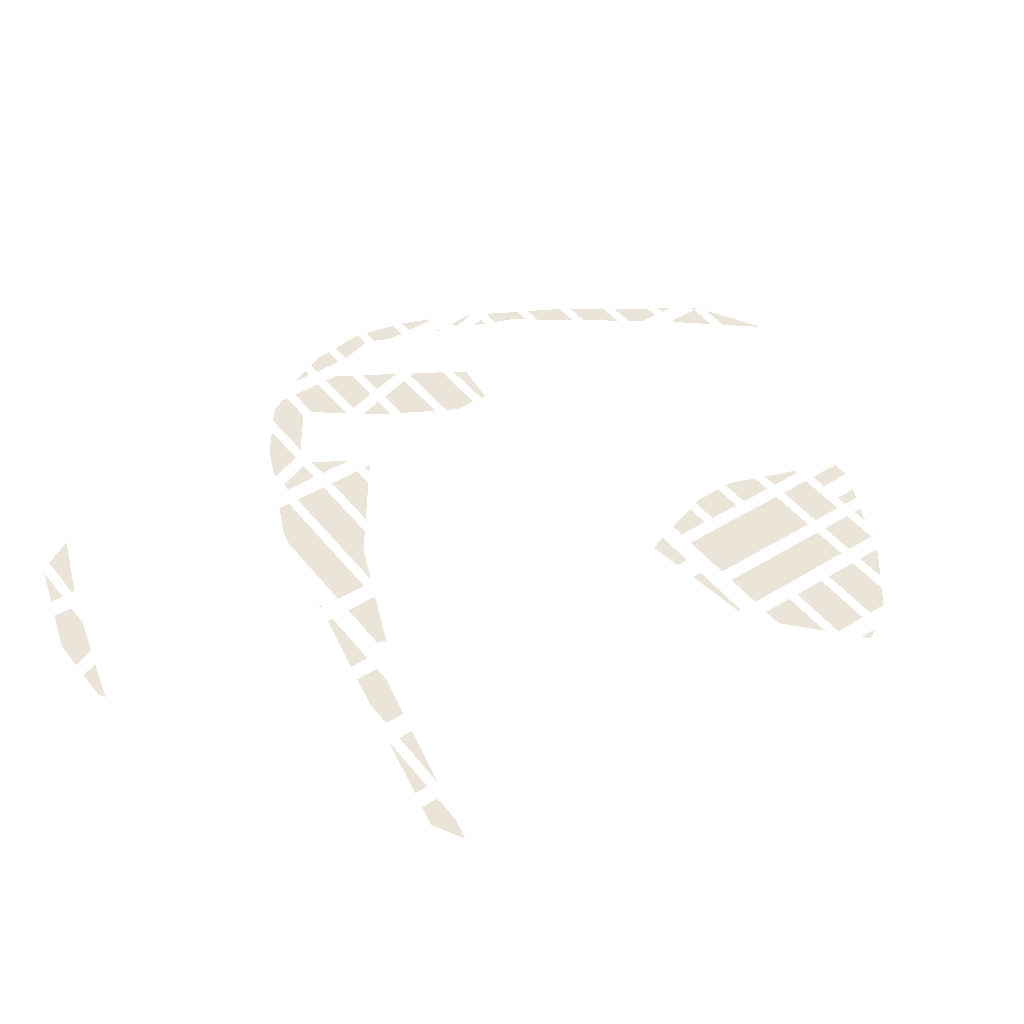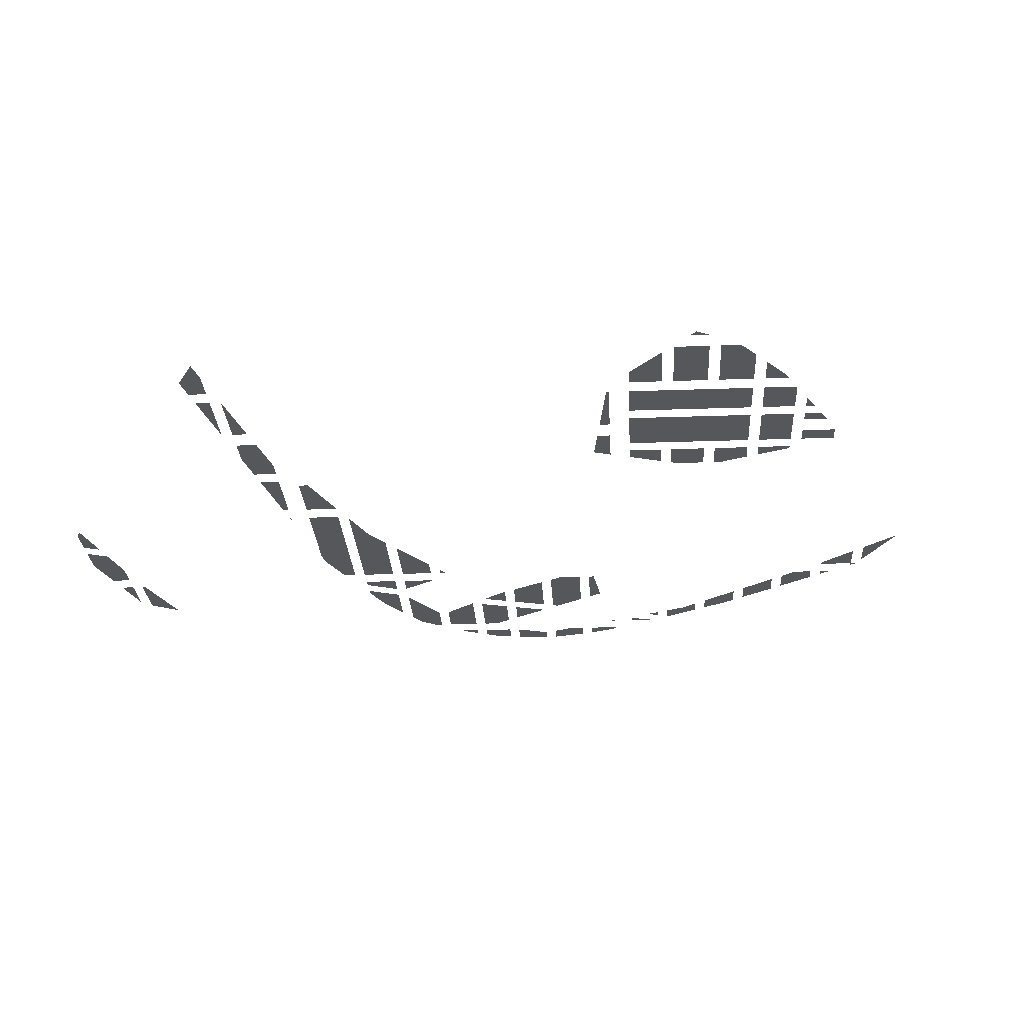
<metadata>
{"format":"obj","ext":"obj","renderer":"f3d","projection":"perspective","resolution":1024,"background":"white","views":[{"elev":44.9,"azim":25.5,"up":"+Y"},{"elev":-26.6,"azim":64.4,"up":"+Y"}]}
</metadata>
<code>
v -20.28 0 557
v -69.11 0 514.9
v -48.52 0 477.5
v -18.62 0 494
v -20.28 0 557
v -48.52 0 477.5
v -20.28 0 557
v -18.62 0 494
v 27.39 0 583.3
v 45.28 0 550.8
v 27.39 0 583.3
v -18.62 0 494
f 1 2 3
f 4 5 6
f 7 8 9
f 10 11 12
v 34.59 0 -714.2
v 29.59 0 -705.1
v 16.94 0 -712.1
v 16.94 0 -712.1
v 39.59 0 -723.3
v 34.59 0 -714.2
f 13 14 15
f 16 17 18
v -421 0 -458.5
v -418 0 -456.9
v -443.7 0 -410.2
v -455.5 0 -416.8
v -423.9 0 -460.1
v -421 0 -458.5
v -455.5 0 -416.8
v -467.4 0 -423.3
f 19 20 21 22
f 23 24 25 26
v 294.9 0 -46.82
v 291.9 0 -30.82
v 351.9 0 -6.29
v 357.6 0 -16.57
v 297.9 0 -62.83
v 294.9 0 -46.82
v 357.6 0 -16.57
v 363.2 0 -26.85
f 27 28 29 30
f 31 32 33 34
v -188.6 0 411.9
v -183.7 0 403.1
v -76.55 0 462.1
v -93.88 0 493.6
f 35 36 37 38
v 446.7 0 32.46
v 452.4 0 22.21
v 400 0 -6.595
v 391.1 0 9.71
v 502.4 0 55.22
v 504.7 0 51.01
v 452.4 0 22.21
v 446.7 0 32.46
f 39 40 41 42
f 43 44 45 46
v -346.4 0 -512.2
v -348.5 0 -509.7
v -347.6 0 -512.8
v -348.5 0 -508.5
v -349.5 0 -506.6
v -348.5 0 -509.7
v -348.5 0 -509.7
v -346.4 0 -512.2
v -347.5 0 -510.4
v -347.5 0 -510.4
v -348.5 0 -508.5
v -348.5 0 -509.7
v -346.4 0 -512.2
v -347.6 0 -512.8
v -345.4 0 -514.1
f 47 48 49
f 50 51 52
f 53 54 55
f 56 57 58
f 59 60 61
v -389 0 -434.8
v -386.5 0 -439.5
v -382.7 0 -437.4
v -382.7 0 -437.4
v -391.6 0 -430.1
v -389 0 -434.8
f 62 63 64
f 65 66 67
v 342.8 0 -168.3
v 334.2 0 -214.9
v 319.9 0 -180.9
v 319.9 0 -180.9
v 334.2 0 -214.9
v 322.3 0 -194
v 380.3 0 -182.3
v 342.8 0 -168.3
v 365.7 0 -155.7
v 370.5 0 -222.4
v 380.3 0 -182.3
v 394.9 0 -209
v 346 0 -235.9
v 334.2 0 -214.9
v 370.5 0 -222.4
v 370.5 0 -222.4
v 334.2 0 -214.9
v 342.8 0 -168.3
v 380.3 0 -182.3
v 370.5 0 -222.4
v 342.8 0 -168.3
f 68 69 70
f 71 72 73
f 74 75 76
f 77 78 79
f 80 81 82
f 83 84 85
f 86 87 88
v -351.4 0 -489.2
v -359.2 0 -491.4
v -349.2 0 -511.8
v -345.7 0 -513.9
v -357 0 -464.4
v -369.1 0 -471.1
v -359.2 0 -491.4
v -351.4 0 -489.2
f 89 90 91 92
f 93 94 95 96
v -320.7 0 -497.7
v -318.1 0 -509.3
v -304.3 0 -501.7
v -304.3 0 -501.7
v -323.3 0 -486.1
v -320.7 0 -497.7
f 97 98 99
f 100 101 102
v -665.7 0 558.1
v -750 0 511.7
v -750 0 451.6
v -663.1 0 553.4
f 103 104 105 106
v 106.9 0 649.9
v 100.6 0 661.3
v 54.35 0 621.4
v 54.54 0 621.1
v 159.2 0 678.7
v 146.8 0 701.1
v 100.6 0 661.3
v 106.9 0 649.9
f 107 108 109 110
f 111 112 113 114
v 237.9 0 722
v 171.6 0 722.5
v 187.2 0 694.1
v 269.4 0 750
v 203.5 0 750
v 237.9 0 722
v 171.6 0 722.5
v 237.9 0 722
v 203.5 0 750
f 115 116 117
f 118 119 120
f 121 122 123
v 520.2 0 -378.5
v 506 0 -352.6
v 534 0 -337.1
v 548.3 0 -363
v 534.5 0 -404.4
v 520.2 0 -378.5
v 548.3 0 -363
v 562.5 0 -388.9
f 124 125 126 127
f 128 129 130 131
v 614.1 0 -293.1
v 640.8 0 -278.3
v 621.5 0 -306.6
f 132 133 134
v 443.7 0 -297.5
v 471.8 0 -348.5
v 465.1 0 -352.2
v 417.5 0 -311.9
f 135 136 137 138
v 588.6 0 -327.1
v 597.1 0 -342.5
v 590.4 0 -352.4
v 580.6 0 -334.6
v 596.7 0 -319.6
v 603.9 0 -332.6
v 597.1 0 -342.5
v 588.6 0 -327.1
v 580.2 0 -311.7
v 588.6 0 -327.1
v 580.6 0 -334.6
v 570.8 0 -316.9
v 589.5 0 -306.6
v 596.7 0 -319.6
v 588.6 0 -327.1
v 580.2 0 -311.7
f 139 140 141 142
f 143 144 145 146
f 147 148 149 150
f 151 152 153 154
v 565.8 0 -263.5
v 579.9 0 -289
v 496.3 0 -335
v 482.3 0 -309.5
v 551.8 0 -238
v 565.8 0 -263.5
v 482.3 0 -309.5
v 468.2 0 -284
f 155 156 157 158
f 159 160 161 162
v 665.3 0 -241.6
v 664.3 0 -242.2
v 663.9 0 -241.4
v 664.8 0 -240.8
v 663.9 0 -241.4
v 661.9 0 -242.4
v 661 0 -240.8
v 663 0 -239.7
v 661 0 -240.8
v 657.1 0 -243
v 655.3 0 -239.7
v 659.2 0 -237.5
v 655.3 0 -239.7
v 647.5 0 -244
v 643.9 0 -237.5
v 651.7 0 -233.2
v 643.9 0 -237.5
v 628.2 0 -246.1
v 621.1 0 -233.1
v 636.7 0 -224.5
v 590.4 0 -250
v 576.3 0 -224.5
v 607 0 -207.6
v 621.1 0 -233.1
v 590.4 0 -250
v 607 0 -207.6
v 607 0 -207.6
v 636.7 0 -224.5
v 621.1 0 -233.1
v 590.4 0 -250
v 621.1 0 -233.1
v 628.2 0 -246.1
v 636.7 0 -224.5
v 607 0 -207.6
v 637.7 0 -190.7
v 604.4 0 -275.5
v 590.4 0 -250
v 628.2 0 -246.1
v 604.4 0 -275.5
v 628.2 0 -246.1
v 635 0 -258.7
v 647.5 0 -244
v 628.2 0 -246.1
v 643.9 0 -237.5
v 635 0 -258.7
v 628.2 0 -246.1
v 647.5 0 -244
v 659.2 0 -237.5
v 655.3 0 -239.7
v 651.7 0 -233.2
v 657.1 0 -243
v 635 0 -258.7
v 647.5 0 -244
v 651.7 0 -233.2
v 643.9 0 -237.5
v 636.7 0 -224.5
v 655.3 0 -239.7
v 657.1 0 -243
v 647.5 0 -244
v 651.7 0 -233.2
v 636.7 0 -224.5
v 651.7 0 -216.2
v 663 0 -239.7
v 661 0 -240.8
v 659.2 0 -237.5
v 661.9 0 -242.4
v 657.1 0 -243
v 661 0 -240.8
v 663 0 -239.7
v 659.2 0 -237.5
v 651.7 0 -216.2
v 659.2 0 -237.5
v 651.7 0 -233.2
v 651.7 0 -216.2
v 664.8 0 -240.8
v 663 0 -239.7
v 651.7 0 -216.2
v 651.7 0 -216.2
v 636.7 0 -224.5
v 637.7 0 -190.7
v 664.3 0 -242.2
v 661.9 0 -242.4
v 663.9 0 -241.4
v 635 0 -258.7
v 661.9 0 -242.4
v 664.3 0 -242.2
v 665.8 0 -241.6
v 665.3 0 -241.6
v 664.8 0 -240.8
v 665.3 0 -241.6
v 665.8 0 -241.6
v 665.7 0 -241.8
v 665.8 0 -241.6
v 664.8 0 -240.8
v 651.7 0 -216.2
v 664.3 0 -242.2
v 665.3 0 -241.6
v 665.7 0 -241.8
v 664.8 0 -240.8
v 663.9 0 -241.4
v 663 0 -239.7
v 635 0 -258.7
v 664.3 0 -242.2
v 665.7 0 -241.8
v 635 0 -258.7
v 657.1 0 -243
v 661.9 0 -242.4
f 163 164 165 166
f 167 168 169 170
f 171 172 173 174
f 175 176 177 178
f 179 180 181 182
f 183 184 185
f 186 187 188
f 189 190 191
f 192 193 194
f 195 196 197
f 198 199 200
f 201 202 203
f 204 205 206
f 207 208 209
f 210 211 212
f 213 214 215
f 216 217 218
f 219 220 221
f 222 223 224
f 225 226 227
f 228 229 230
f 231 232 233
f 234 235 236
f 237 238 239
f 240 241 242
f 243 244 245
f 246 247 248
f 249 250 251
f 252 253 254
f 255 256 257
f 258 259 260
f 261 262 263
f 264 265 266
f 267 268 269
v 715.5 0 -147.9
v 692.5 0 -202.4
v 686 0 -212
v 665.8 0 -175.2
f 270 271 272 273
v 237.4 0 -749.1
v 239 0 -748.2
v 167 0 -721.5
v 141.2 0 -735.8
v 235.7 0 -750
v 237.4 0 -749.1
v 141.2 0 -735.8
v 115.3 0 -750
f 274 275 276 277
f 278 279 280 281
v 656.1 0 -157.7
v 626.7 0 -104.2
v 677.5 0 -76.23
v 728 0 -118.2
v 656.1 0 -157.7
v 677.5 0 -76.23
v 728 0 -118.2
v 677.5 0 -76.23
v 744.9 0 -78.11
v 728.4 0 -48.23
v 744.9 0 -78.11
v 677.5 0 -76.23
f 282 283 284
f 285 286 287
f 288 289 290
f 291 292 293
v 617 0 -86.71
v 587.7 0 -33.5
v 689.5 0 22.51
v 718.8 0 -30.71
f 294 295 296 297
v 750 0 13.24
v 750 0 -13.15
v 733.5 0 16.97
f 298 299 300
v 593.6 0 25.71
v 565.3 0 43.26
v 580.4 0 51.61
v 623.1 0 41.96
v 564.1 0 9.462
v 550.1 0 34.9
v 565.3 0 43.26
v 593.6 0 25.71
v 621.9 0 8.16
v 593.6 0 25.71
v 623.1 0 41.96
v 665.8 0 32.3
v 578.1 0 -15.98
v 564.1 0 9.462
v 593.6 0 25.71
v 621.9 0 8.16
f 301 302 303 304
f 305 306 307 308
f 309 310 311 312
f 313 314 315 316
v -439.4 0 -222.5
v -463.6 0 -235.8
v -401.4 0 -269.8
v -401.4 0 -269.8
v -415.2 0 -209.1
v -439.4 0 -222.5
f 317 318 319
f 320 321 322
v -382.6 0 -226.1
v -375.5 0 -257.2
v -274.1 0 -201.3
v -304.2 0 -183
v -389.7 0 -195.1
v -382.6 0 -226.1
v -304.2 0 -183
v -334.3 0 -164.6
f 323 324 325 326
f 327 328 329 330
v -419.8 0 -188.8
v -432.1 0 -135
v -478.9 0 -160.8
v -513.6 0 -208.6
v -419.8 0 -188.8
v -478.9 0 -160.8
v -484.5 0 -224.4
v -419.8 0 -188.8
v -513.6 0 -208.6
v -525.7 0 -186.5
v -513.6 0 -208.6
v -478.9 0 -160.8
f 331 332 333
f 334 335 336
f 337 338 339
f 340 341 342
v -360.5 0 -148.5
v -367.1 0 -144.5
v -404.8 0 -128.6
v -399.6 0 -151.7
v -353.9 0 -152.6
v -360.5 0 -148.5
v -399.6 0 -151.7
v -394.3 0 -174.8
f 343 344 345 346
f 347 348 349 350
v -535.4 0 -169
v -437.2 0 -115
v -504.3 0 -86.75
v -562.9 0 -119
f 351 352 353 354
v -317.6 0 16.01
v -321.6 0 7.568
v -319 0 2.779
v -321.6 0 7.568
v -317.6 0 16.01
v -324.2 0 12.36
v -319 0 2.779
v -311 0 19.67
v -317.6 0 16.01
f 355 356 357
f 358 359 360
f 361 362 363
v -366.8 0 11.74
v -365.4 0 12.52
v -394.1 0 64.58
v -429.1 0 45.28
f 364 365 366 367
v -421.4 0 72.36
v -403.7 0 82.1
v -433.1 0 135.4
v -440.5 0 131.4
v -439.1 0 62.61
v -421.4 0 72.36
v -440.5 0 131.4
v -447.9 0 127.3
f 368 369 370 371
f 372 373 374 375
v -494.7 0 -345.6
v -523.2 0 -361.3
v -502.6 0 -384.9
v -466.6 0 -368.6
v -494.7 0 -345.6
v -502.6 0 -384.9
v -466.6 0 -368.6
v -502.6 0 -384.9
v -453.3 0 -392.7
v -481.9 0 -408.5
v -453.3 0 -392.7
v -502.6 0 -384.9
f 376 377 378
f 379 380 381
f 382 383 384
f 385 386 387
v -220.9 0 384
v -216.5 0 387.9
v -215.9 0 386.8
v -218.6 0 383.9
v -215.9 0 386.8
v -215.3 0 385.7
v -222 0 382
v -225.4 0 380.2
v -220.9 0 384
v -222 0 382
v -215.9 0 386.8
v -218.6 0 383.9
v -220.9 0 384
v -215.9 0 386.8
v -222 0 382
f 388 389 390
f 391 392 393
f 394 395 396
f 397 398 399
f 400 401 402
v -242.7 0 -308.8
v -202.6 0 -283.2
v -200.2 0 -287.6
v -235.7 0 -314.2
v -282.8 0 -334.4
v -242.7 0 -308.8
v -235.7 0 -314.2
v -271.1 0 -340.8
v -249.7 0 -303.5
v -205 0 -278.9
v -202.6 0 -283.2
v -242.7 0 -308.8
v -294.4 0 -328.1
v -249.7 0 -303.5
v -242.7 0 -308.8
v -282.8 0 -334.4
f 403 404 405 406
f 407 408 409 410
f 411 412 413 414
f 415 416 417 418
v -171.2 0 -264.1
v -170.6 0 -265.3
v -171.8 0 -264.5
v -172.5 0 -263.3
v -170.6 0 -265.3
v -171.2 0 -264.1
v -170 0 -264.9
v -170.6 0 -265.3
v -171.2 0 -265.8
v -171.8 0 -264.5
f 419 420 421 422
f 423 424 425
f 426 427 428
v 168.8 0 661.1
v 169 0 660.8
v 77.47 0 579.4
v 64.19 0 603.5
f 429 430 431 432
v -275.9 0 -548.6
v -277.8 0 -551.8
v -295.9 0 -540.6
v -294 0 -537.5
v -312.9 0 -529.3
v -295.9 0 -540.6
v -310.9 0 -535.4
v -277.8 0 -551.8
v -310.9 0 -535.4
v -295.9 0 -540.6
v -287.7 0 -515.4
v -294 0 -537.5
v -312.9 0 -529.3
v -295.9 0 -540.6
v -312.9 0 -529.3
v -294 0 -537.5
v -258.6 0 -539.3
v -294 0 -537.5
v -287.7 0 -515.4
v -275.9 0 -548.6
v -257.7 0 -568.2
v -277.8 0 -551.8
v -310.9 0 -535.4
v -277.8 0 -551.8
v -257.7 0 -568.2
v -258.6 0 -539.3
v -229.3 0 -552.6
v -275.9 0 -548.6
v -257.7 0 -568.2
v -275.9 0 -548.6
v -229.3 0 -552.6
v -294 0 -537.5
v -258.6 0 -539.3
v -275.9 0 -548.6
f 433 434 435 436
f 437 438 439
f 440 441 442
f 443 444 445
f 446 447 448
f 449 450 451
f 452 453 454
f 455 456 457
f 458 459 460
f 461 462 463
f 464 465 466
v 342 0 -112.8
v 328 0 -87.34
v 304.8 0 -100.1
v 310.4 0 -130.2
v 356 0 -138.2
v 342 0 -112.8
v 310.4 0 -130.2
v 316 0 -160.2
f 467 468 469 470
f 471 472 473 474
v -558 0 729.6
v -557.5 0 730.5
v -557.4 0 730
v -557.5 0 730.5
v -558 0 729.6
v -558.6 0 729.3
f 475 476 477
f 478 479 480
v -686.9 0 596.5
v -675.4 0 575.6
v -742.8 0 538.4
f 481 482 483
v -601.1 0 616.5
v -554.6 0 708.7
v -548.9 0 666.9
v -605.6 0 680.6
v -554.6 0 708.7
v -660.7 0 623.6
v -601.1 0 616.5
v -643.8 0 592.9
v -554.6 0 708.7
v -660.7 0 623.6
v -554.6 0 708.7
v -643.8 0 592.9
f 484 485 486
f 487 488 489
f 490 491 492
f 493 494 495
v -523.9 0 691
v -528.3 0 723.2
v -479.6 0 750
v -462.9 0 750
f 496 497 498 499
v -25.4 0 -645
v -37.21 0 -685.3
v -69.5 0 -669.3
v 19.95 0 -687.6
v -37.21 0 -685.3
v -25.4 0 -645
v 3.837 0 -658.3
v 19.95 0 -687.6
v -25.4 0 -645
v -4.911 0 -701.3
v -37.21 0 -685.3
v 19.95 0 -687.6
f 500 501 502
f 503 504 505
f 506 507 508
f 509 510 511
v -91.37 0 -658.5
v -155 0 -627.1
v -114.4 0 -604.7
v -48.14 0 -634.7
f 512 513 514 515
v 88.45 0 -747.4
v 83.21 0 -744.8
v 90.38 0 -740.9
v 92.89 0 -745.4
v 93.68 0 -750
v 88.45 0 -747.4
v 92.89 0 -745.4
v 95.4 0 -750
f 516 517 518 519
f 520 521 522 523
v 67.06 0 -684.5
v 142.3 0 -712.3
v 90.38 0 -740.9
v 61.13 0 -687.7
f 524 525 526 527
v -176.9 0 -616.3
v -171.8 0 -578.6
v -137.1 0 -594.4
v -192.3 0 -608.7
v -171.8 0 -578.6
v -176.9 0 -616.3
v -238.2 0 -580.3
v -206.5 0 -562.9
v -192.3 0 -608.7
v -171.8 0 -578.6
v -192.3 0 -608.7
v -206.5 0 -562.9
f 528 529 530
f 531 532 533
f 534 535 536
f 537 538 539
v 382 0 -281.7
v 380.2 0 -239.9
v 362.7 0 -265.5
v 380.2 0 -239.9
v 355.9 0 -253.3
v 362.7 0 -265.5
v 419.3 0 -253.2
v 404.6 0 -226.5
v 380.2 0 -239.9
v 401.2 0 -298
v 434 0 -280
v 419.3 0 -253.2
v 419.3 0 -253.2
v 382 0 -281.7
v 401.2 0 -298
v 380.2 0 -239.9
v 382 0 -281.7
v 419.3 0 -253.2
f 540 541 542
f 543 544 545
f 546 547 548
f 549 550 551
f 552 553 554
f 555 556 557
v 489.1 0 -124.1
v 436.1 0 -27.83
v 352.5 0 -73.83
v 405.6 0 -170.1
v 542.1 0 -220.5
v 489.1 0 -124.1
v 405.6 0 -170.1
v 458.6 0 -266.5
f 558 559 560 561
f 562 563 564 565
v 544.4 0 -93.74
v 491.3 0 2.569
v 460.6 0 -14.33
v 513.6 0 -110.6
v 597.4 0 -190.1
v 544.4 0 -93.74
v 513.6 0 -110.6
v 566.7 0 -207
v 575.1 0 -76.84
v 522 0 19.47
v 491.3 0 2.569
v 544.4 0 -93.74
v 628.1 0 -173.2
v 575.1 0 -76.84
v 544.4 0 -93.74
v 597.4 0 -190.1
f 566 567 568 569
f 570 571 572 573
f 574 575 576 577
f 578 579 580 581
v -532.2 0 -308.5
v -541.2 0 -278.5
v -523.1 0 -268.5
v -516.5 0 -299.9
v -523.2 0 -338.5
v -532.2 0 -308.5
v -516.5 0 -299.9
v -509.9 0 -331.2
v -547.8 0 -317.1
v -559.2 0 -288.4
v -541.2 0 -278.5
v -532.2 0 -308.5
v -536.4 0 -345.8
v -547.8 0 -317.1
v -532.2 0 -308.5
v -523.2 0 -338.5
f 582 583 584 585
f 586 587 588 589
f 590 591 592 593
f 594 595 596 597
v -575.2 0 -248.1
v -531.7 0 -250.4
v -566.6 0 -269.7
v -578.6 0 -215.6
v -531.7 0 -250.4
v -575.2 0 -248.1
v -578.6 0 -215.6
v -557.3 0 -203.9
v -544.5 0 -227.1
v -531.7 0 -250.4
v -578.6 0 -215.6
v -544.5 0 -227.1
f 598 599 600
f 601 602 603
f 604 605 606
f 607 608 609
v -575.5 0 -170.7
v -566.9 0 -186.4
v -580.8 0 -194
v -582.7 0 -176.6
v -584.2 0 -155
v -575.5 0 -170.7
v -582.7 0 -176.6
v -584.5 0 -159.1
f 610 611 612 613
f 614 615 616 617
v -491.8 0 -23.12
v -516.3 0 -2.674
v -468.8 0 23.48
v -491.8 0 -23.12
v -514.8 0 -69.71
v -563.8 0 -28.83
v -563.8 0 -28.83
v -516.3 0 -2.674
v -491.8 0 -23.12
v -514.8 0 -69.71
v -543.7 0 -85.6
v -576.6 0 -55.18
v -572.5 0 -101.5
v -579.2 0 -89.38
v -543.7 0 -85.6
v -576.6 0 -55.18
v -543.7 0 -85.6
v -579.2 0 -89.38
v -563.8 0 -28.83
v -514.8 0 -69.71
v -576.6 0 -55.18
f 618 619 620
f 621 622 623
f 624 625 626
f 627 628 629
f 630 631 632
f 633 634 635
f 636 637 638
v -252.8 0 142.4
v -296.3 0 50.56
v -333.9 0 29.88
v -362.5 0 81.94
f 639 640 641 642
v -536 0 28.21
v -520.9 0 17.61
v -548.6 0 2.345
v -536 0 28.21
v -523.5 0 54.07
v -520.9 0 17.61
v -493.2 0 32.87
v -520.9 0 17.61
v -523.5 0 54.07
v -503.4 0 80.93
v -493.2 0 32.87
v -523.5 0 54.07
v -503.4 0 80.93
v -469.8 0 80.48
v -465.4 0 48.14
v -503.4 0 80.93
v -483.3 0 107.8
v -469.8 0 80.48
v -474.2 0 112.8
v -469.8 0 80.48
v -483.3 0 107.8
v -493.2 0 32.87
v -503.4 0 80.93
v -465.4 0 48.14
f 643 644 645
f 646 647 648
f 649 650 651
f 652 653 654
f 655 656 657
f 658 659 660
f 661 662 663
f 664 665 666
v -216.2 0 219.4
v -244.5 0 239.2
v -166 0 282.4
v -216.2 0 219.4
v -238.1 0 173.3
v -323 0 196
v -323 0 196
v -244.5 0 239.2
v -216.2 0 219.4
v -305.2 0 136.4
v -401.5 0 152.8
v -323 0 196
v -401.5 0 152.8
v -305.2 0 136.4
v -372.2 0 99.46
v -238.1 0 173.3
v -305.2 0 136.4
v -323 0 196
f 667 668 669
f 670 671 672
f 673 674 675
f 676 677 678
f 679 680 681
f 682 683 684
v -334.5 0 -274.6
v -338.3 0 -267.7
v -305.3 0 -249.6
v -301.6 0 -256.4
v -305.3 0 -249.6
v -254.4 0 -213.3
v -234.4 0 -225.6
v -312.6 0 -245.4
v -254.4 0 -213.3
v -305.3 0 -249.6
v -301.6 0 -256.4
v -305.3 0 -249.6
v -234.4 0 -225.6
v -264.9 0 -289
v -234.4 0 -225.6
v -214.7 0 -261.4
v -301.6 0 -256.4
v -234.4 0 -225.6
v -264.9 0 -289
v -264.9 0 -289
v -315.2 0 -316.7
v -301.6 0 -256.4
v -338.3 0 -267.7
v -370.9 0 -277.5
v -312.6 0 -245.4
v -368.6 0 -287.6
v -370.9 0 -277.5
v -338.3 0 -267.7
v -315.2 0 -316.7
v -368.6 0 -287.6
v -334.5 0 -274.6
v -338.3 0 -267.7
v -334.5 0 -274.6
v -368.6 0 -287.6
v -334.5 0 -274.6
v -301.6 0 -256.4
v -315.2 0 -316.7
v -338.3 0 -267.7
v -312.6 0 -245.4
v -305.3 0 -249.6
f 685 686 687 688
f 689 690 691
f 692 693 694
f 695 696 697
f 698 699 700
f 701 702 703
f 704 705 706
f 707 708 709
f 710 711 712
f 713 714 715
f 716 717 718
f 719 720 721
f 722 723 724
v -421.9 0 189.8
v -330.7 0 214.6
v -411.2 0 170.3
v -330.7 0 214.6
v -421.9 0 189.8
v -378 0 248.6
v -378 0 248.6
v -357.2 0 266.5
v -330.7 0 214.6
v -277.5 0 310.4
v -169.8 0 303.2
v -250.3 0 258.9
v -250.3 0 258.9
v -357.2 0 266.5
v -277.5 0 310.4
v -169.8 0 303.2
v -277.5 0 310.4
v -197.9 0 354.2
v -330.7 0 214.6
v -357.2 0 266.5
v -250.3 0 258.9
f 725 726 727
f 728 729 730
f 731 732 733
f 734 735 736
f 737 738 739
f 740 741 742
f 743 744 745
v -138.9 0 338.4
v -140.9 0 358.8
v -129.7 0 349.9
v -138.9 0 338.4
v -133.6 0 323.1
v -138.3 0 320.5
v -129.7 0 349.9
v -133.6 0 323.1
v -138.9 0 338.4
v -152.3 0 346
v -138.9 0 338.4
v -138.3 0 320.5
v -140.9 0 358.8
v -152.3 0 346
v -166.4 0 371.6
v -152.3 0 346
v -140.9 0 358.8
v -138.9 0 338.4
v -129.7 0 349.9
v -111 0 351.5
v -133.6 0 323.1
v -136.9 0 387.8
v -88.4 0 379.8
v -111 0 351.5
v -77.88 0 420.3
v -65.8 0 408.2
v -88.4 0 379.8
v -166.4 0 371.6
v -136.9 0 387.8
v -140.9 0 358.8
v -140.9 0 358.8
v -136.9 0 387.8
v -129.7 0 349.9
v -107.4 0 404
v -88.4 0 379.8
v -136.9 0 387.8
v -107.4 0 404
v -77.88 0 420.3
v -88.4 0 379.8
v -111 0 351.5
v -129.7 0 349.9
v -136.9 0 387.8
f 746 747 748
f 749 750 751
f 752 753 754
f 755 756 757
f 758 759 760
f 761 762 763
f 764 765 766
f 767 768 769
f 770 771 772
f 773 774 775
f 776 777 778
f 779 780 781
f 782 783 784
f 785 786 787

</code>
